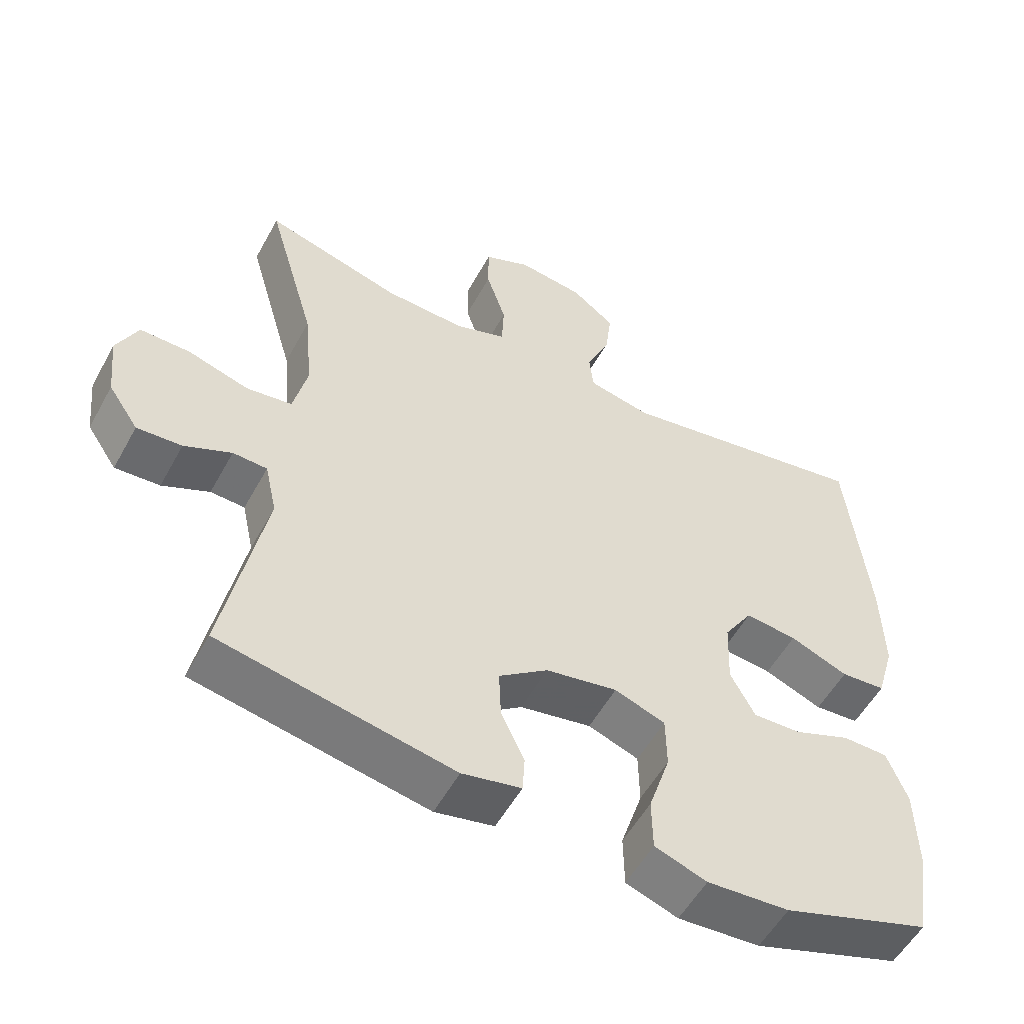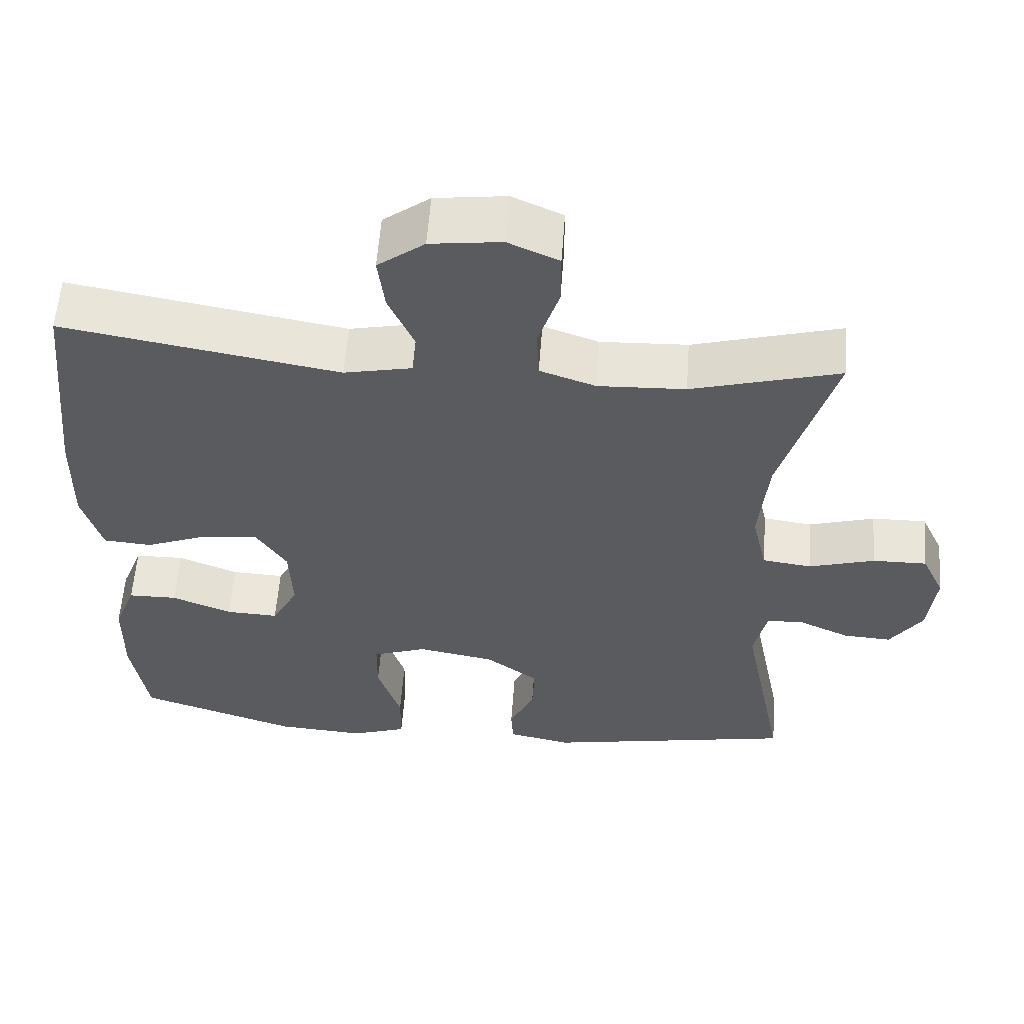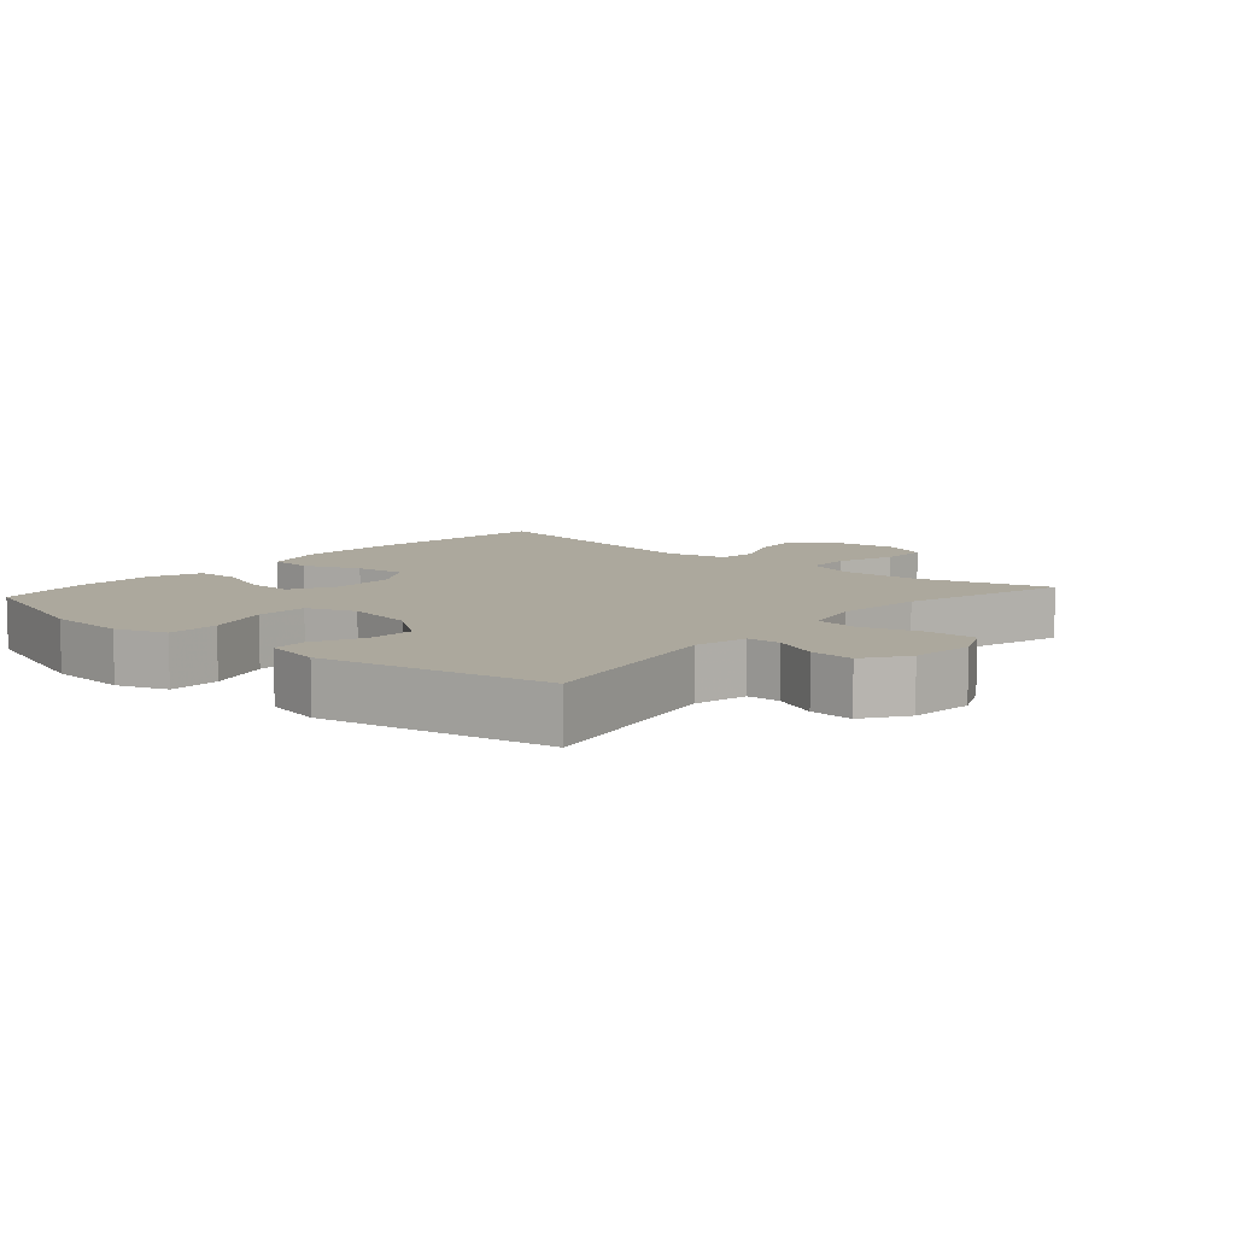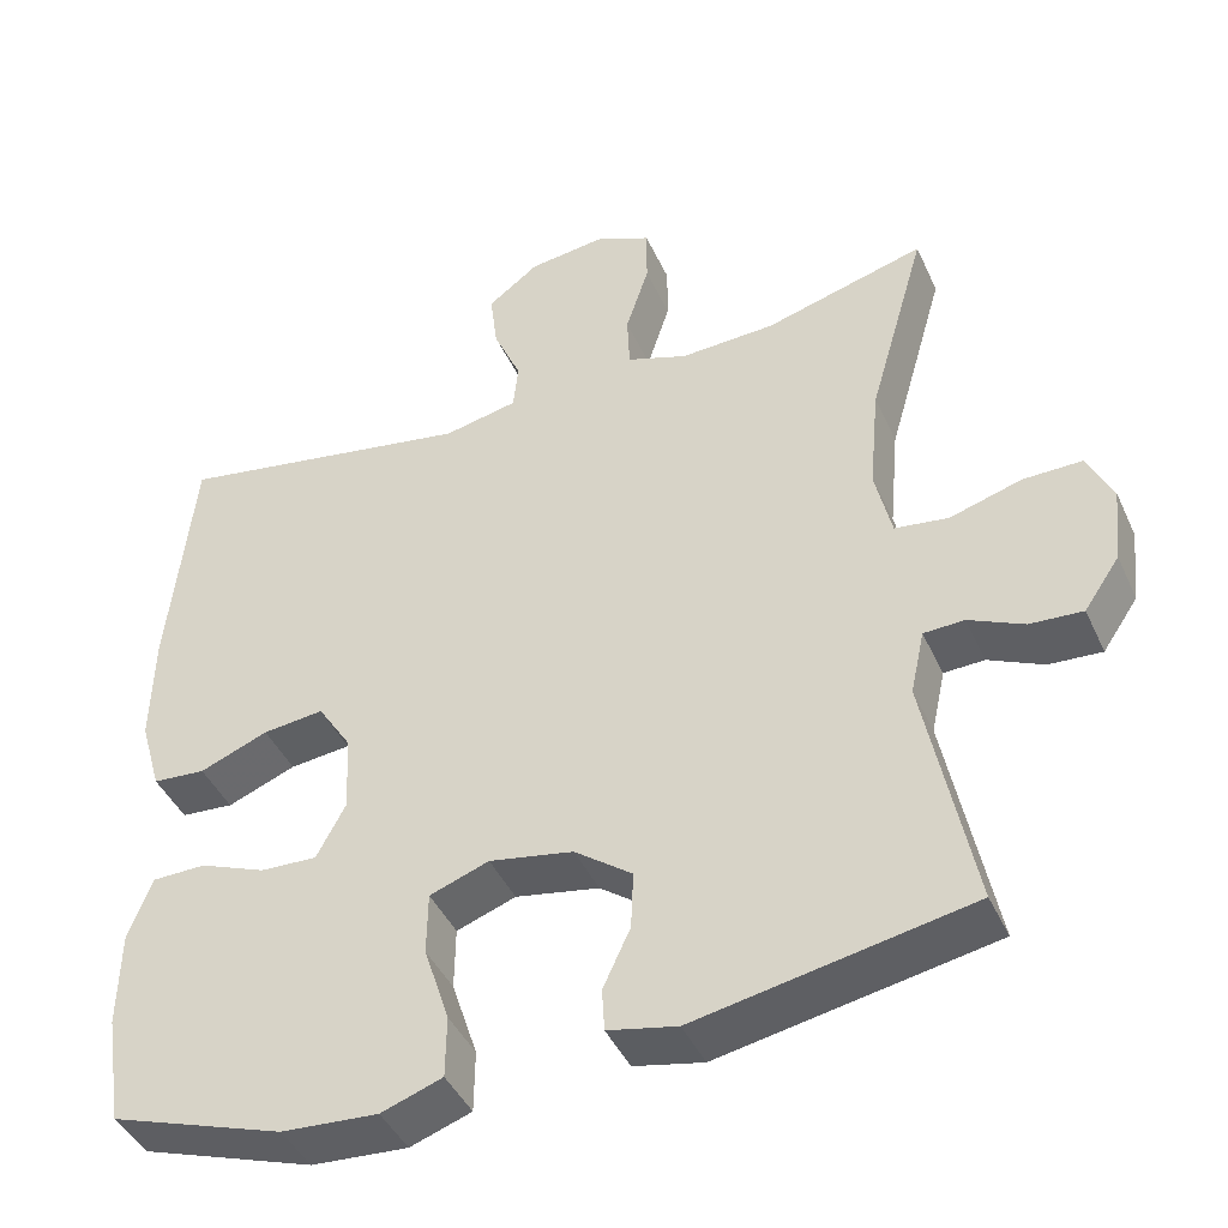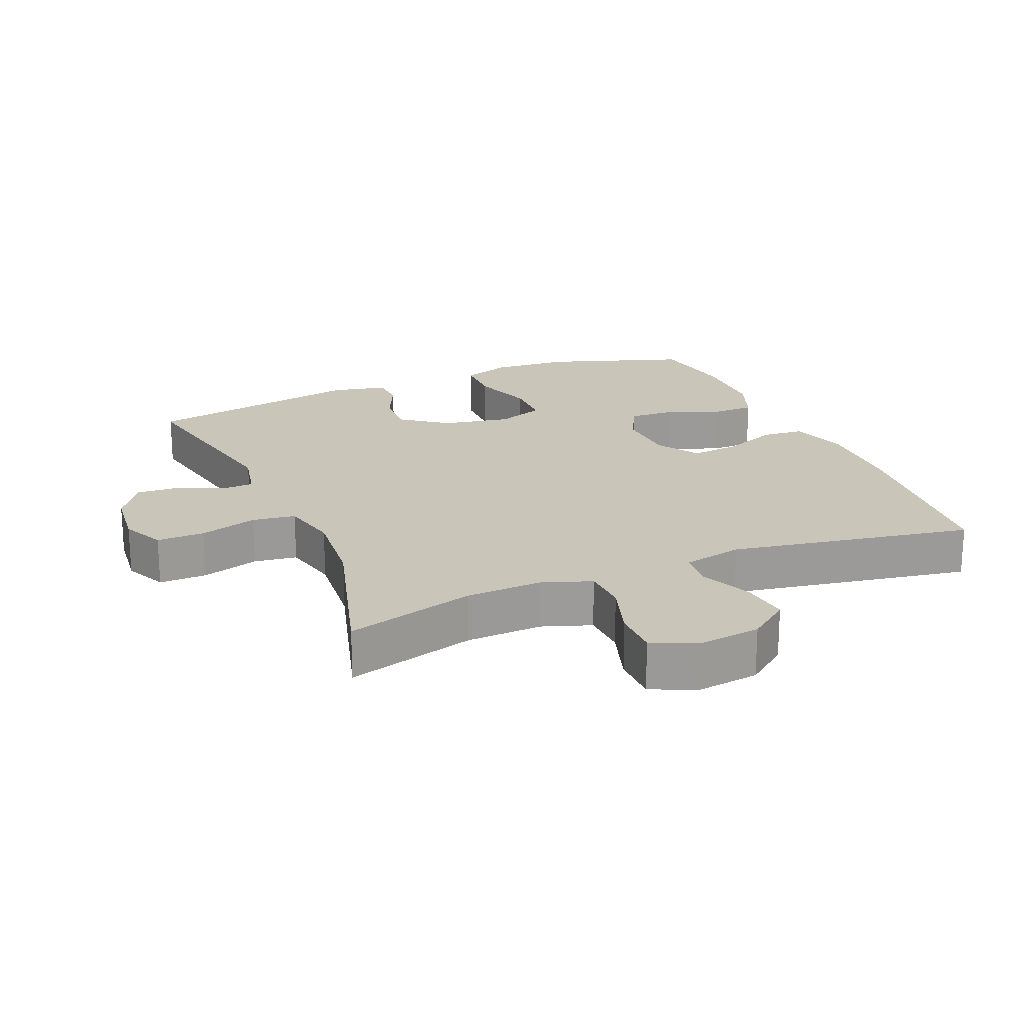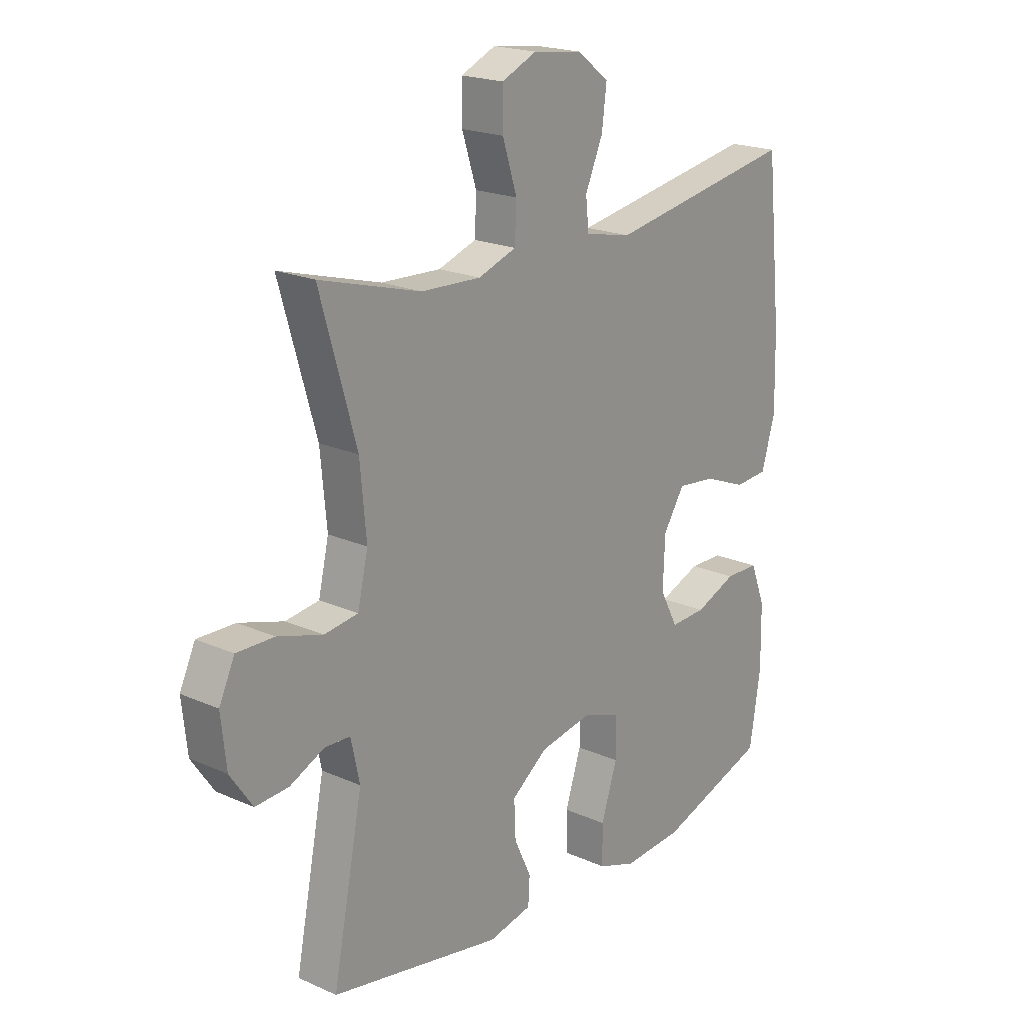
<metadata>
{"format":"obj","ext":"obj","renderer":"f3d","projection":"perspective","resolution":1024,"background":"white","views":[{"elev":-54.5,"azim":-28.4,"up":"+Z"},{"elev":57.7,"azim":-175.8,"up":"+Z"},{"elev":8.6,"azim":-138.9,"up":"+Y"},{"elev":-43.1,"azim":-156.7,"up":"+Z"},{"elev":20.7,"azim":-22.8,"up":"+Y"},{"elev":20.1,"azim":-50.7,"up":"+Z"}]}
</metadata>
<code>
v -0.5 0.07 0.5
v -0.305 0.07 0.445
v -0.19 0.07 0.44
v -0.116 0.07 0.466
v -0.113 0.07 0.534
v -0.141 0.07 0.621
v -0.141 0.07 0.692
v -0.074 0.07 0.722
v 0.02 0.07 0.71
v 0.082 0.07 0.663
v 0.073 0.07 0.59
v 0.039 0.07 0.512
v 0.045 0.07 0.455
v 0.135 0.07 0.436
v 0.5 0.07 0.5
v 0.53 0.07 0.209
v 0.533 0.07 0.072
v 0.507 0.07 -0.018
v 0.443 0.07 -0.023
v 0.36 0.07 0.01
v 0.286 0.07 0.018
v 0.245 0.07 -0.046
v 0.241 0.07 -0.141
v 0.276 0.07 -0.207
v 0.345 0.07 -0.204
v 0.425 0.07 -0.172
v 0.49 0.07 -0.173
v 0.519 0.07 -0.248
v 0.521 0.07 -0.366
v 0.5 0.07 -0.5
v 0.289 0.07 -0.571
v 0.172 0.07 -0.579
v 0.098 0.07 -0.553
v 0.097 0.07 -0.478
v 0.128 0.07 -0.383
v 0.127 0.07 -0.307
v 0.055 0.07 -0.281
v -0.047 0.07 -0.3
v -0.117 0.07 -0.352
v -0.114 0.07 -0.422
v -0.081 0.07 -0.493
v -0.084 0.07 -0.545
v -0.168 0.07 -0.563
v -0.5 0.07 -0.5
v -0.442 0.07 -0.206
v -0.459 0.07 -0.128
v -0.508 0.07 -0.126
v -0.575 0.07 -0.157
v -0.639 0.07 -0.161
v -0.682 0.07 -0.098
v -0.692 0.07 -0.005
v -0.662 0.07 0.059
v -0.59 0.07 0.058
v -0.503 0.07 0.032
v -0.438 0.07 0.041
v -0.418 0.07 0.128
v -0.43 0.07 0.257
v -0.5 0 0.5
v -0.305 0 0.445
v -0.19 0 0.44
v -0.116 0 0.466
v -0.113 0 0.534
v -0.141 0 0.621
v -0.141 0 0.692
v -0.074 0 0.722
v 0.02 0 0.71
v 0.082 0 0.663
v 0.073 0 0.59
v 0.039 0 0.512
v 0.045 0 0.455
v 0.135 0 0.436
v 0.5 0 0.5
v 0.53 0 0.209
v 0.533 0 0.072
v 0.507 0 -0.018
v 0.443 0 -0.023
v 0.36 0 0.01
v 0.286 0 0.018
v 0.245 0 -0.046
v 0.241 0 -0.141
v 0.276 0 -0.207
v 0.345 0 -0.204
v 0.425 0 -0.172
v 0.49 0 -0.173
v 0.519 0 -0.248
v 0.521 0 -0.366
v 0.5 0 -0.5
v 0.289 0 -0.571
v 0.172 0 -0.579
v 0.098 0 -0.553
v 0.097 0 -0.478
v 0.128 0 -0.383
v 0.127 0 -0.307
v 0.055 0 -0.281
v -0.047 0 -0.3
v -0.117 0 -0.352
v -0.114 0 -0.422
v -0.081 0 -0.493
v -0.084 0 -0.545
v -0.168 0 -0.563
v -0.5 0 -0.5
v -0.442 0 -0.206
v -0.459 0 -0.128
v -0.508 0 -0.126
v -0.575 0 -0.157
v -0.639 0 -0.161
v -0.682 0 -0.098
v -0.692 0 -0.005
v -0.662 0 0.059
v -0.59 0 0.058
v -0.503 0 0.032
v -0.438 0 0.041
v -0.418 0 0.128
v -0.43 0 0.257
f 51 52 53 54
f 51 54 55
f 50 51 55
f 47 48 49 50
f 46 47 50 55
f 45 46 55 56
f 43 44 45
f 40 41 42 43
f 39 40 43 45
f 38 39 45 56
f 32 33 34 35
f 32 35 36
f 31 32 36
f 30 31 36
f 29 30 36
f 28 29 36 37
f 25 26 27 28
f 24 25 28 37
f 17 18 19 20
f 17 20 21
f 14 15 16 17
f 13 14 17 21
f 9 10 11 12
f 7 8 9 12
f 5 6 7 12
f 4 5 12 13
f 3 4 13 21
f 57 1 2
f 23 24 37 38
f 22 23 38 56
f 21 22 56 57
f 2 3 21 57
f 111 110 109 108
f 112 111 108
f 112 108 107
f 107 106 105 104
f 112 107 104 103
f 113 112 103 102
f 102 101 100
f 100 99 98 97
f 102 100 97 96
f 113 102 96 95
f 92 91 90 89
f 93 92 89
f 93 89 88
f 93 88 87
f 93 87 86
f 94 93 86 85
f 85 84 83 82
f 94 85 82 81
f 77 76 75 74
f 78 77 74
f 74 73 72 71
f 78 74 71 70
f 69 68 67 66
f 69 66 65 64
f 69 64 63 62
f 70 69 62 61
f 78 70 61 60
f 59 58 114
f 95 94 81 80
f 113 95 80 79
f 114 113 79 78
f 114 78 60 59
f 1 58 59 2
f 2 59 60 3
f 3 60 61 4
f 4 61 62 5
f 5 62 63 6
f 6 63 64 7
f 7 64 65 8
f 8 65 66 9
f 9 66 67 10
f 10 67 68 11
f 11 68 69 12
f 12 69 70 13
f 13 70 71 14
f 14 71 72 15
f 15 72 73 16
f 16 73 74 17
f 17 74 75 18
f 18 75 76 19
f 19 76 77 20
f 20 77 78 21
f 21 78 79 22
f 22 79 80 23
f 23 80 81 24
f 24 81 82 25
f 25 82 83 26
f 26 83 84 27
f 27 84 85 28
f 28 85 86 29
f 29 86 87 30
f 30 87 88 31
f 31 88 89 32
f 32 89 90 33
f 33 90 91 34
f 34 91 92 35
f 35 92 93 36
f 36 93 94 37
f 37 94 95 38
f 38 95 96 39
f 39 96 97 40
f 40 97 98 41
f 41 98 99 42
f 42 99 100 43
f 43 100 101 44
f 44 101 102 45
f 45 102 103 46
f 46 103 104 47
f 47 104 105 48
f 48 105 106 49
f 49 106 107 50
f 50 107 108 51
f 51 108 109 52
f 52 109 110 53
f 53 110 111 54
f 54 111 112 55
f 55 112 113 56
f 56 113 114 57
f 57 114 58 1

</code>
